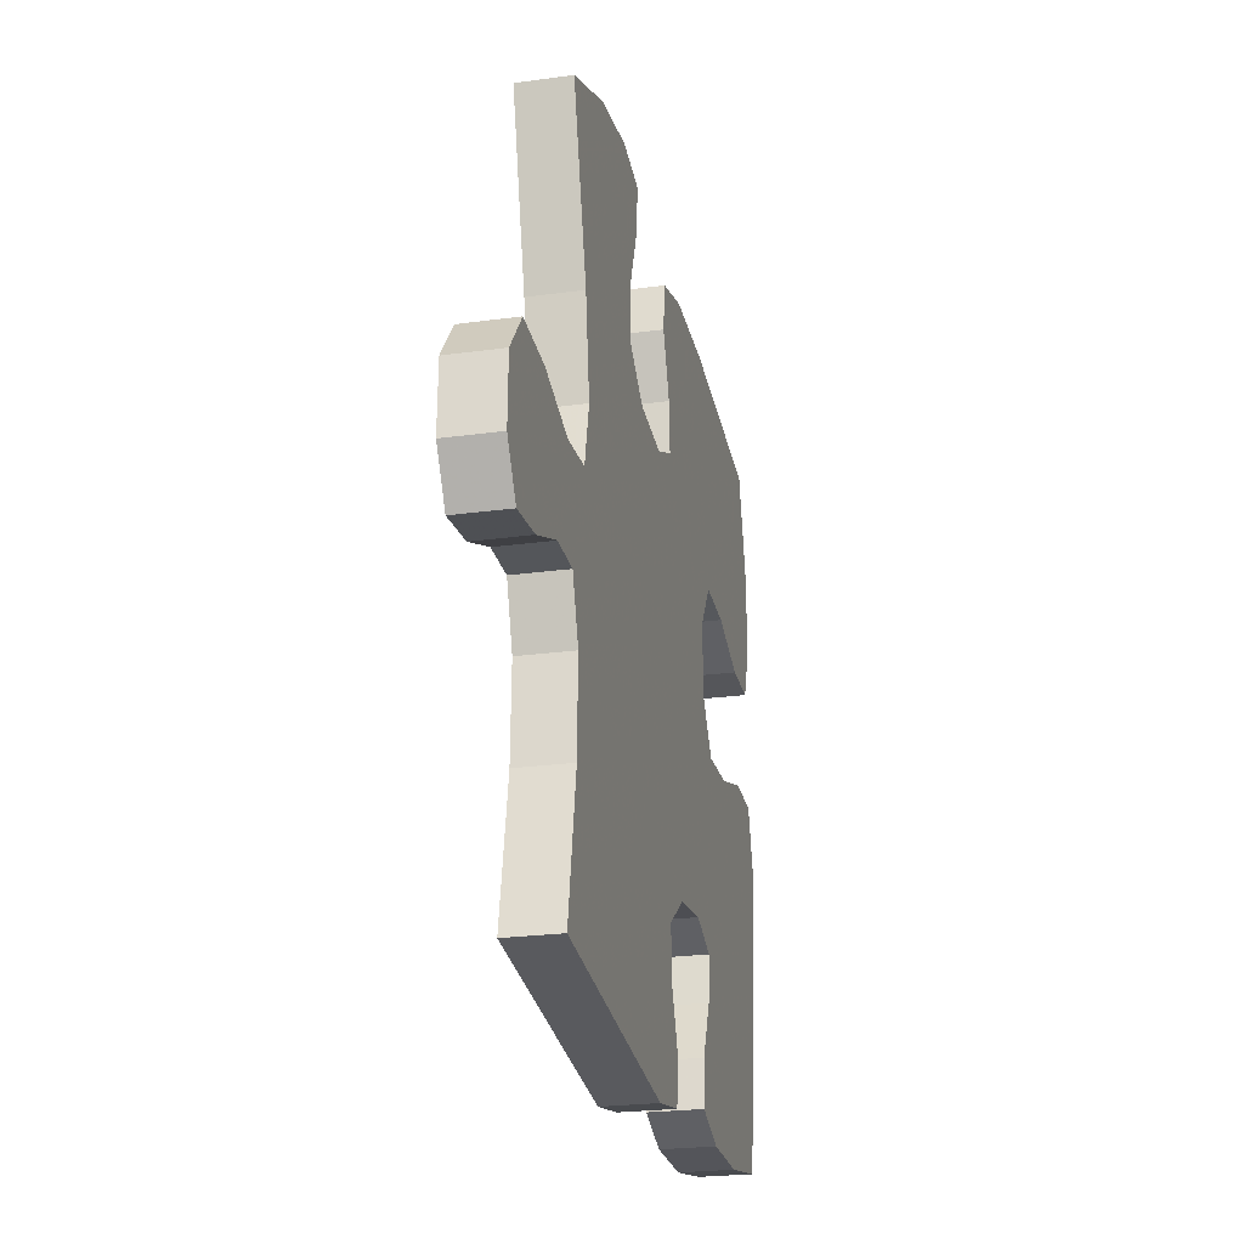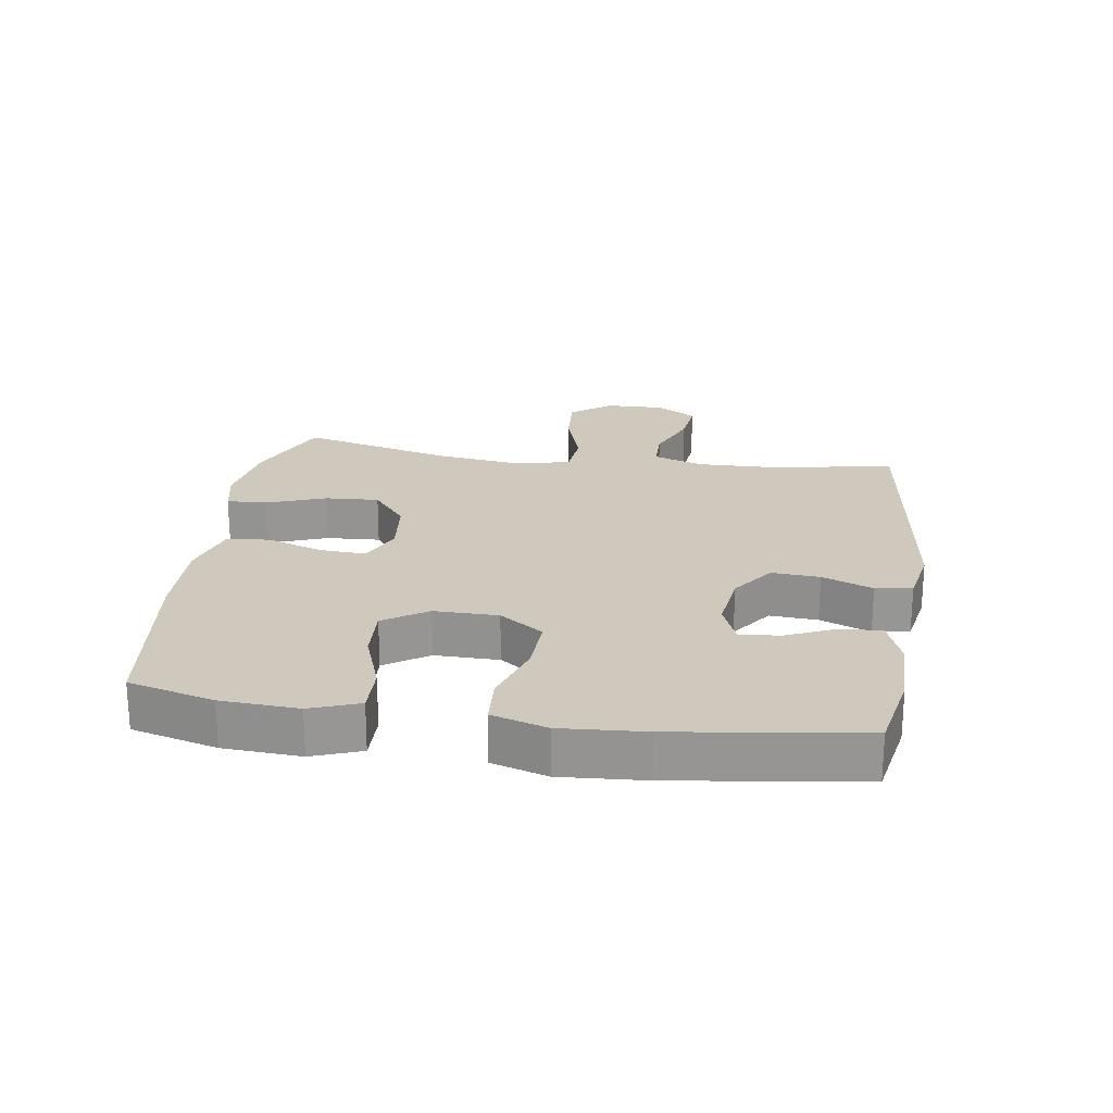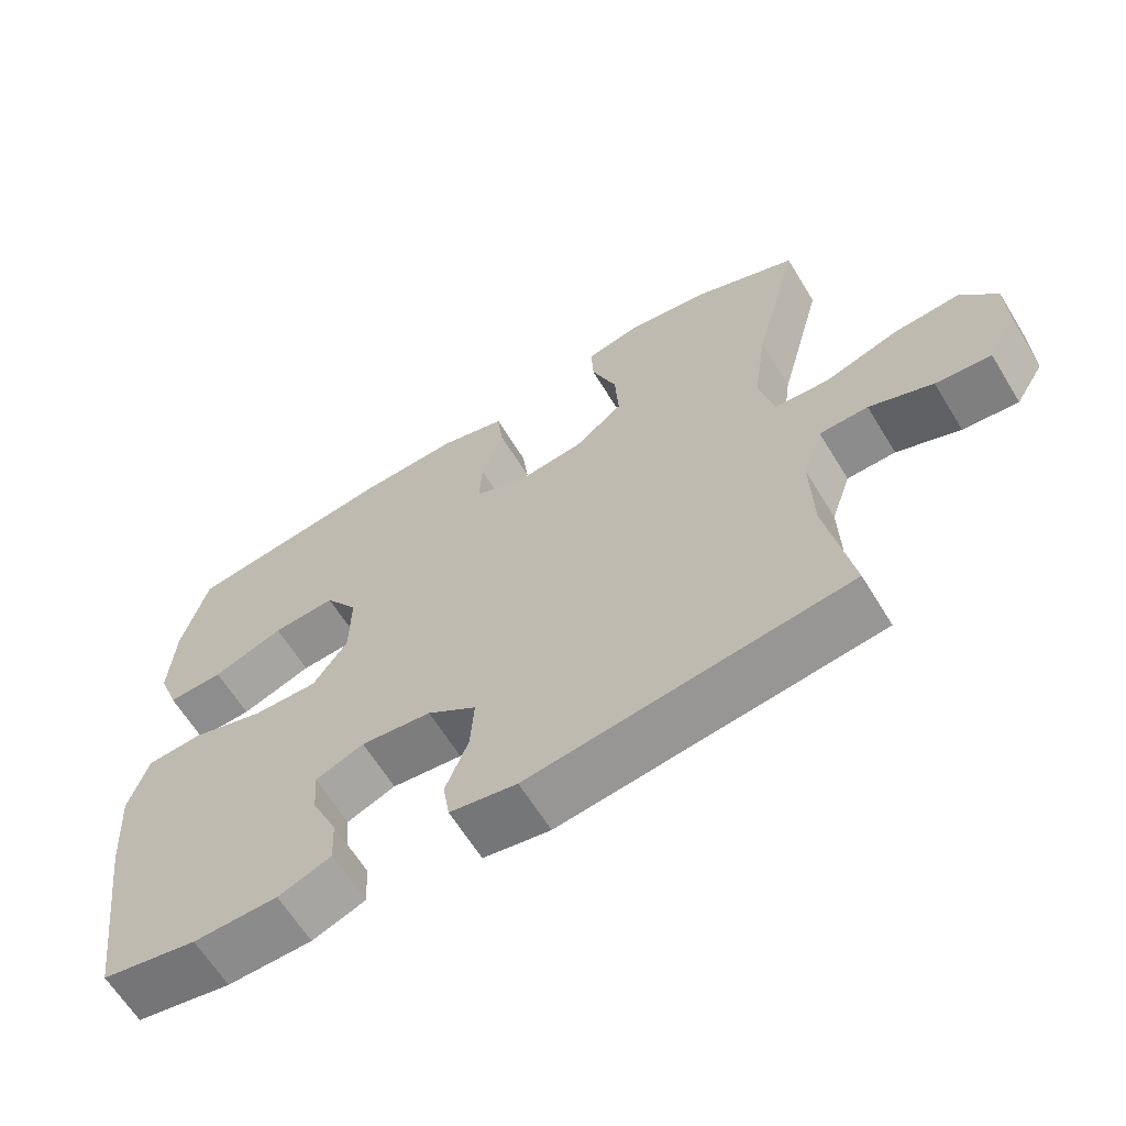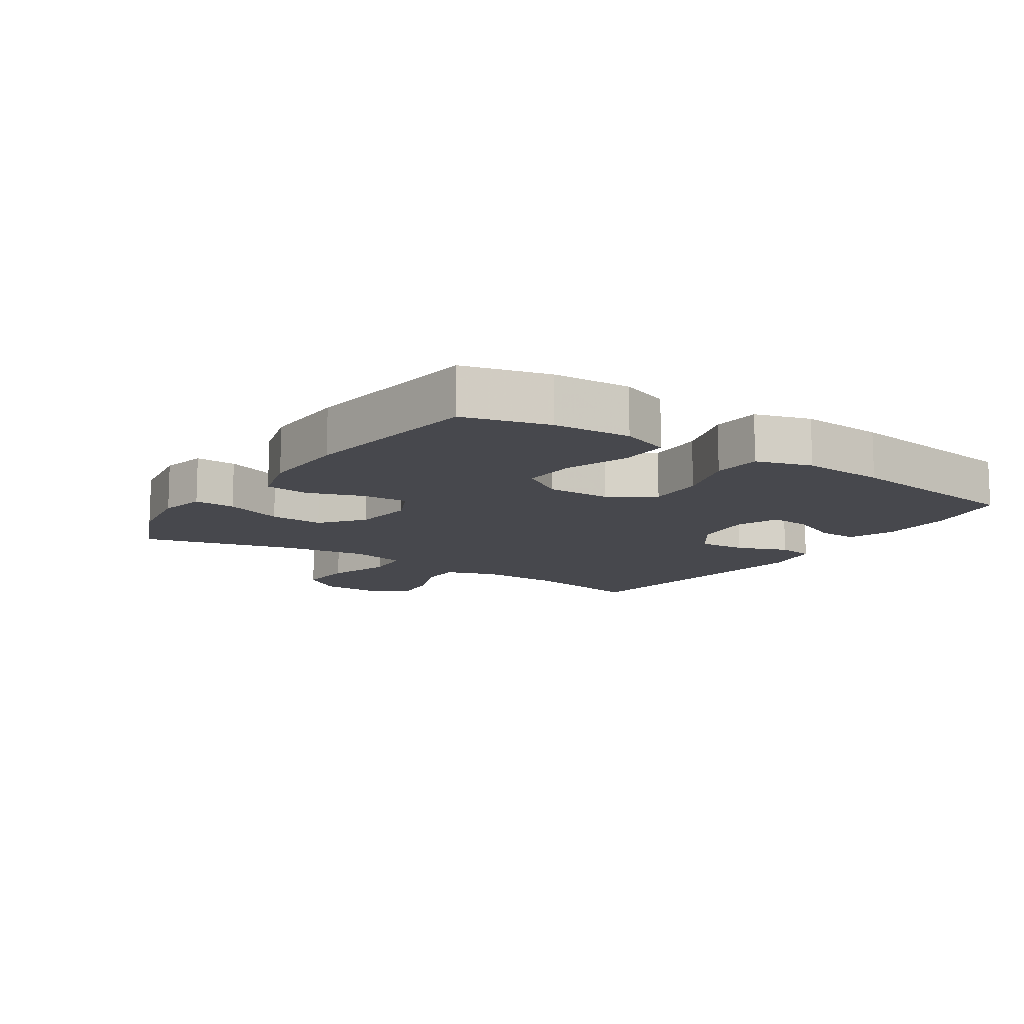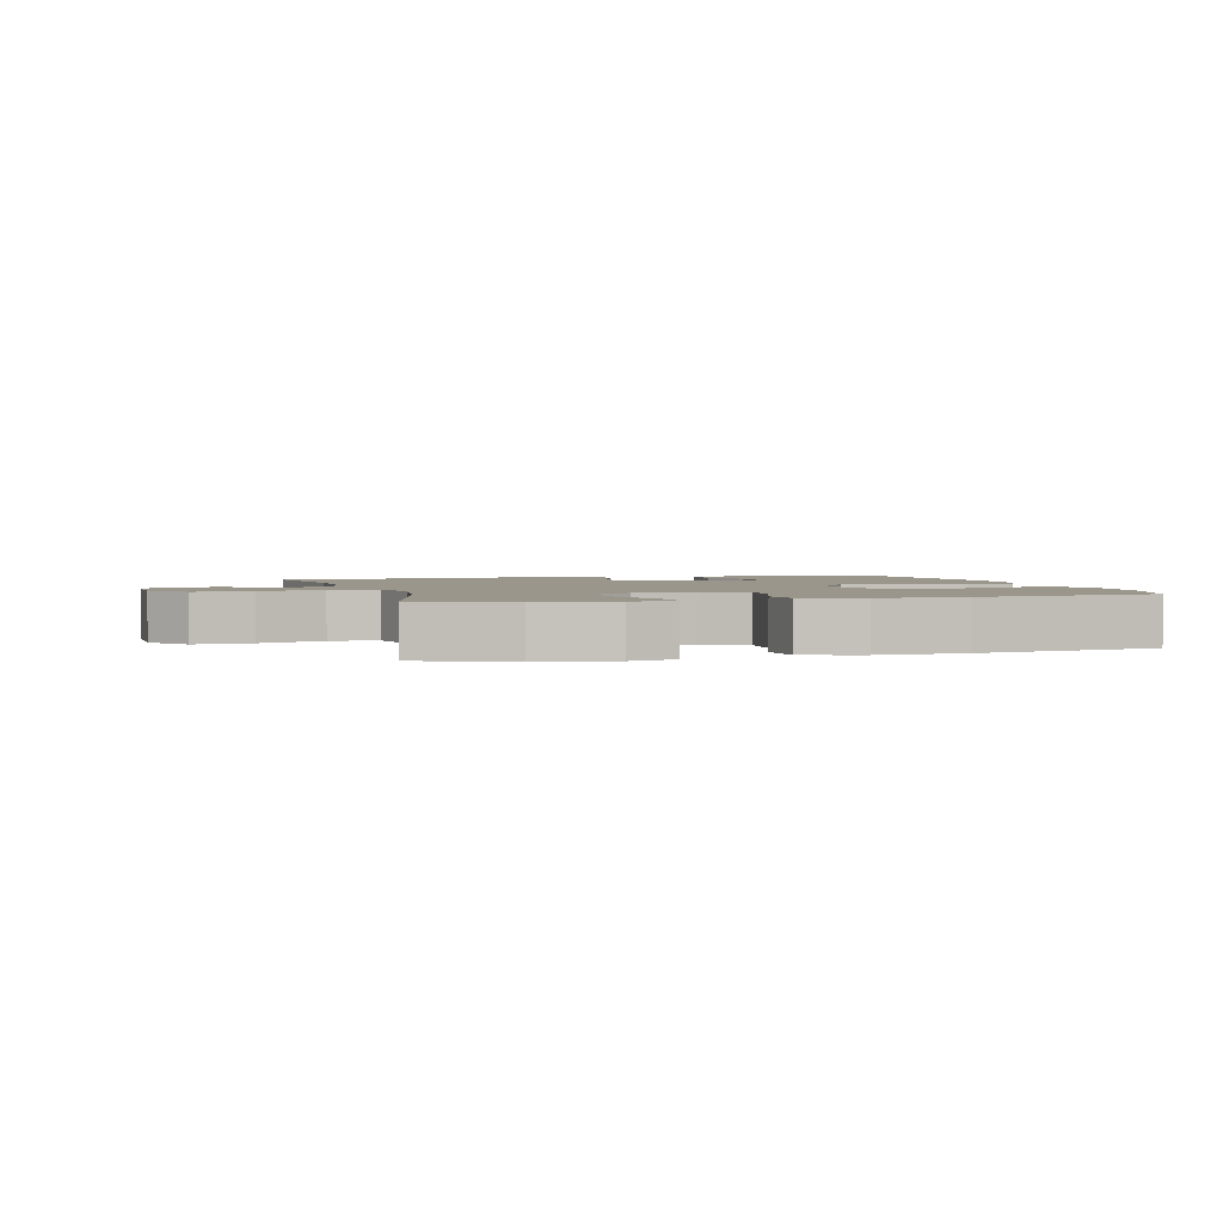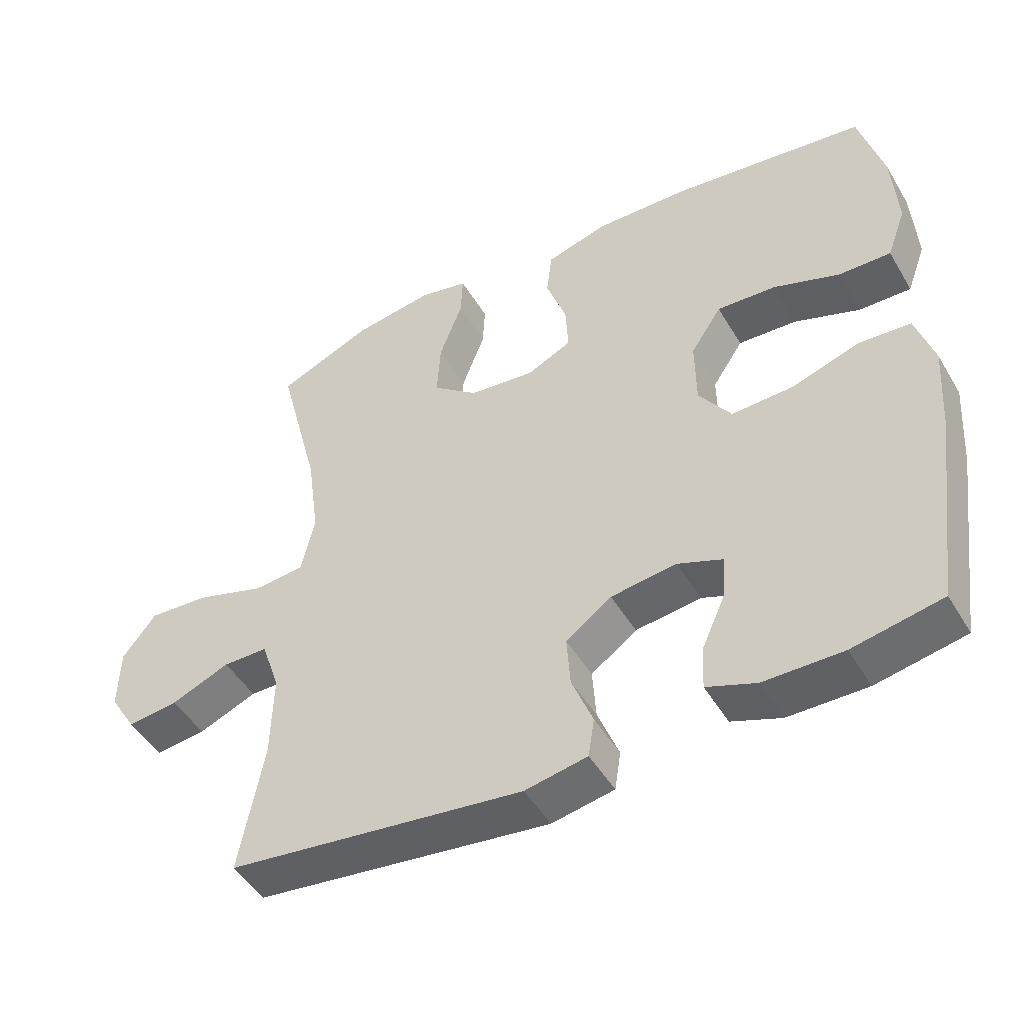
<metadata>
{"format":"obj","ext":"obj","renderer":"f3d","projection":"perspective","resolution":1024,"background":"white","views":[{"elev":-24.5,"azim":-77.3,"up":"+Z"},{"elev":22.4,"azim":98.5,"up":"+Y"},{"elev":-63.7,"azim":-148.5,"up":"+Z"},{"elev":-11.9,"azim":56.4,"up":"+Y"},{"elev":2.3,"azim":-15.7,"up":"+Y"},{"elev":-48.1,"azim":29.5,"up":"+Z"}]}
</metadata>
<code>
v -0.5 0.07 -0.5
v -0.465 0.07 -0.309
v -0.462 0.07 -0.184
v -0.489 0.07 -0.104
v -0.555 0.07 -0.103
v -0.641 0.07 -0.138
v -0.716 0.07 -0.146
v -0.755 0.07 -0.083
v -0.753 0.07 0.009
v -0.704 0.07 0.072
v -0.615 0.07 0.066
v -0.514 0.07 0.034
v -0.44 0.07 0.04
v -0.42 0.07 0.127
v -0.438 0.07 0.259
v -0.5 0.07 0.5
v -0.361 0.07 0.559
v -0.245 0.07 0.577
v -0.173 0.07 0.561
v -0.176 0.07 0.497
v -0.21 0.07 0.406
v -0.215 0.07 0.322
v -0.149 0.07 0.269
v -0.053 0.07 0.258
v 0.013 0.07 0.289
v 0.009 0.07 0.361
v -0.021 0.07 0.447
v -0.013 0.07 0.516
v 0.078 0.07 0.542
v 0.215 0.07 0.538
v 0.5 0.07 0.5
v 0.535 0.07 0.367
v 0.542 0.07 0.247
v 0.514 0.07 0.171
v 0.438 0.07 0.173
v 0.341 0.07 0.208
v 0.255 0.07 0.213
v 0.21 0.07 0.145
v 0.211 0.07 0.045
v 0.258 0.07 -0.023
v 0.347 0.07 -0.02
v 0.447 0.07 0.012
v 0.523 0.07 0.007
v 0.549 0.07 -0.079
v 0.54 0.07 -0.21
v 0.5 0.07 -0.5
v 0.37 0.07 -0.525
v 0.255 0.07 -0.524
v 0.183 0.07 -0.497
v 0.186 0.07 -0.434
v 0.221 0.07 -0.356
v 0.226 0.07 -0.293
v 0.16 0.07 -0.267
v 0.064 0.07 -0.279
v -0.003 0.07 -0.327
v 0.002 0.07 -0.402
v 0.033 0.07 -0.481
v 0.024 0.07 -0.538
v -0.067 0.07 -0.555
v -0.5 0 -0.5
v -0.465 0 -0.309
v -0.462 0 -0.184
v -0.489 0 -0.104
v -0.555 0 -0.103
v -0.641 0 -0.138
v -0.716 0 -0.146
v -0.755 0 -0.083
v -0.753 0 0.009
v -0.704 0 0.072
v -0.615 0 0.066
v -0.514 0 0.034
v -0.44 0 0.04
v -0.42 0 0.127
v -0.438 0 0.259
v -0.5 0 0.5
v -0.361 0 0.559
v -0.245 0 0.577
v -0.173 0 0.561
v -0.176 0 0.497
v -0.21 0 0.406
v -0.215 0 0.322
v -0.149 0 0.269
v -0.053 0 0.258
v 0.013 0 0.289
v 0.009 0 0.361
v -0.021 0 0.447
v -0.013 0 0.516
v 0.078 0 0.542
v 0.215 0 0.538
v 0.5 0 0.5
v 0.535 0 0.367
v 0.542 0 0.247
v 0.514 0 0.171
v 0.438 0 0.173
v 0.341 0 0.208
v 0.255 0 0.213
v 0.21 0 0.145
v 0.211 0 0.045
v 0.258 0 -0.023
v 0.347 0 -0.02
v 0.447 0 0.012
v 0.523 0 0.007
v 0.549 0 -0.079
v 0.54 0 -0.21
v 0.5 0 -0.5
v 0.37 0 -0.525
v 0.255 0 -0.524
v 0.183 0 -0.497
v 0.186 0 -0.434
v 0.221 0 -0.356
v 0.226 0 -0.293
v 0.16 0 -0.267
v 0.064 0 -0.279
v -0.003 0 -0.327
v 0.002 0 -0.402
v 0.033 0 -0.481
v 0.024 0 -0.538
v -0.067 0 -0.555
f 56 57 58 59
f 55 56 59 1
f 54 55 1 2
f 53 54 2 3
f 48 49 50 51
f 48 51 52
f 47 48 52
f 46 47 52
f 45 46 52
f 44 45 52 53
f 41 42 43 44
f 40 41 44 53
f 33 34 35 36
f 33 36 37
f 32 33 37
f 31 32 37
f 30 31 37
f 29 30 37 38
f 26 27 28 29
f 25 26 29 38
f 18 19 20 21
f 18 21 22
f 15 16 17 18
f 14 15 18 22
f 13 14 22 23
f 9 10 11 12
f 9 12 13
f 8 9 13
f 5 6 7 8
f 4 5 8 13
f 39 40 53 3
f 24 25 38 39
f 13 23 24 39
f 3 4 13 39
f 118 117 116 115
f 60 118 115 114
f 61 60 114 113
f 62 61 113 112
f 110 109 108 107
f 111 110 107
f 111 107 106
f 111 106 105
f 111 105 104
f 112 111 104 103
f 103 102 101 100
f 112 103 100 99
f 95 94 93 92
f 96 95 92
f 96 92 91
f 96 91 90
f 96 90 89
f 97 96 89 88
f 88 87 86 85
f 97 88 85 84
f 80 79 78 77
f 81 80 77
f 77 76 75 74
f 81 77 74 73
f 82 81 73 72
f 71 70 69 68
f 72 71 68
f 72 68 67
f 67 66 65 64
f 72 67 64 63
f 62 112 99 98
f 98 97 84 83
f 98 83 82 72
f 98 72 63 62
f 1 60 61 2
f 2 61 62 3
f 3 62 63 4
f 4 63 64 5
f 5 64 65 6
f 6 65 66 7
f 7 66 67 8
f 8 67 68 9
f 9 68 69 10
f 10 69 70 11
f 11 70 71 12
f 12 71 72 13
f 13 72 73 14
f 14 73 74 15
f 15 74 75 16
f 16 75 76 17
f 17 76 77 18
f 18 77 78 19
f 19 78 79 20
f 20 79 80 21
f 21 80 81 22
f 22 81 82 23
f 23 82 83 24
f 24 83 84 25
f 25 84 85 26
f 26 85 86 27
f 27 86 87 28
f 28 87 88 29
f 29 88 89 30
f 30 89 90 31
f 31 90 91 32
f 32 91 92 33
f 33 92 93 34
f 34 93 94 35
f 35 94 95 36
f 36 95 96 37
f 37 96 97 38
f 38 97 98 39
f 39 98 99 40
f 40 99 100 41
f 41 100 101 42
f 42 101 102 43
f 43 102 103 44
f 44 103 104 45
f 45 104 105 46
f 46 105 106 47
f 47 106 107 48
f 48 107 108 49
f 49 108 109 50
f 50 109 110 51
f 51 110 111 52
f 52 111 112 53
f 53 112 113 54
f 54 113 114 55
f 55 114 115 56
f 56 115 116 57
f 57 116 117 58
f 58 117 118 59
f 59 118 60 1

</code>
